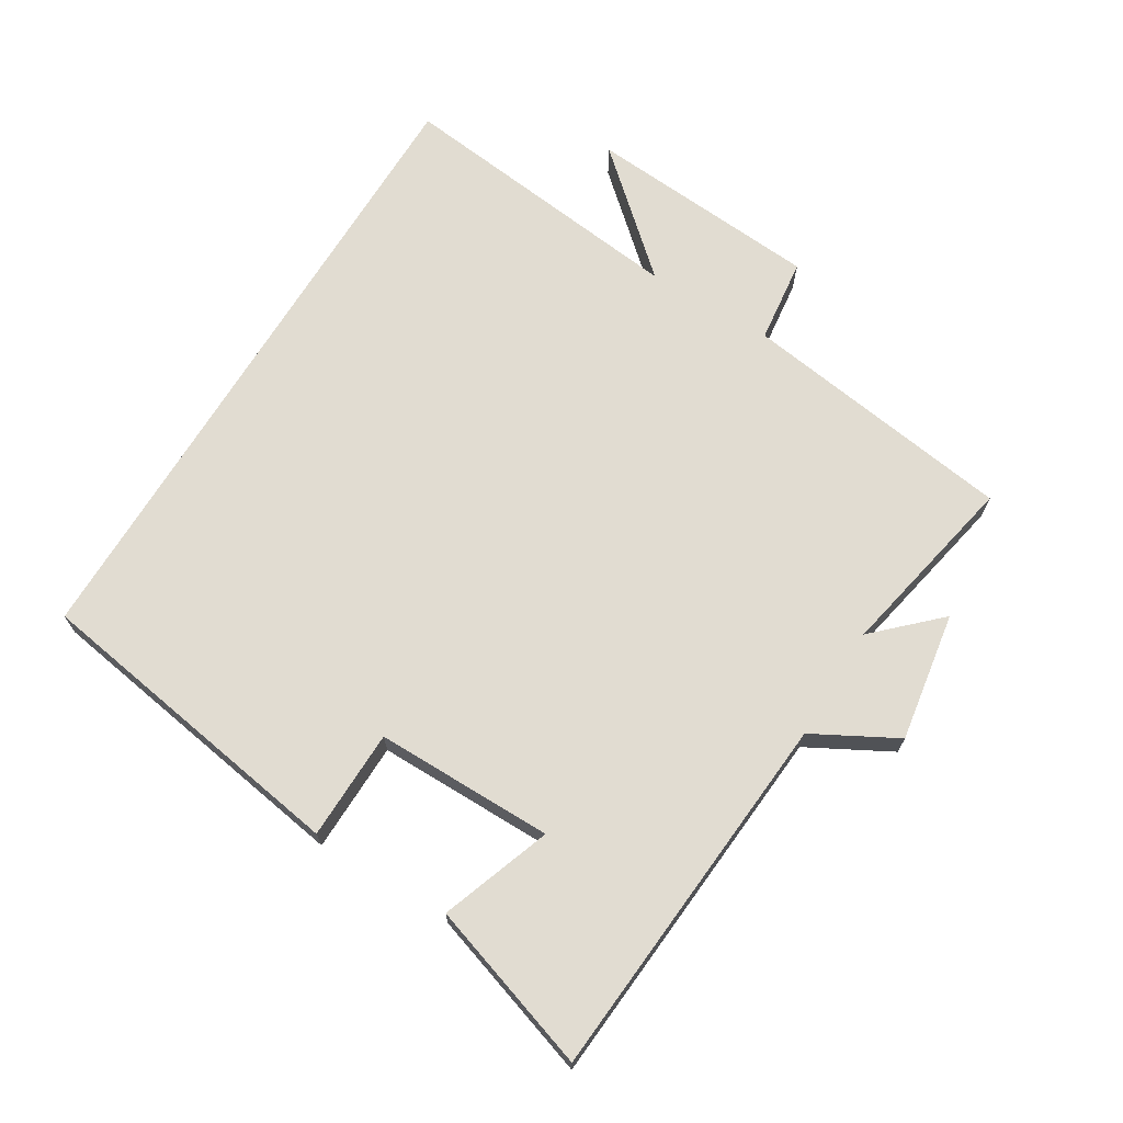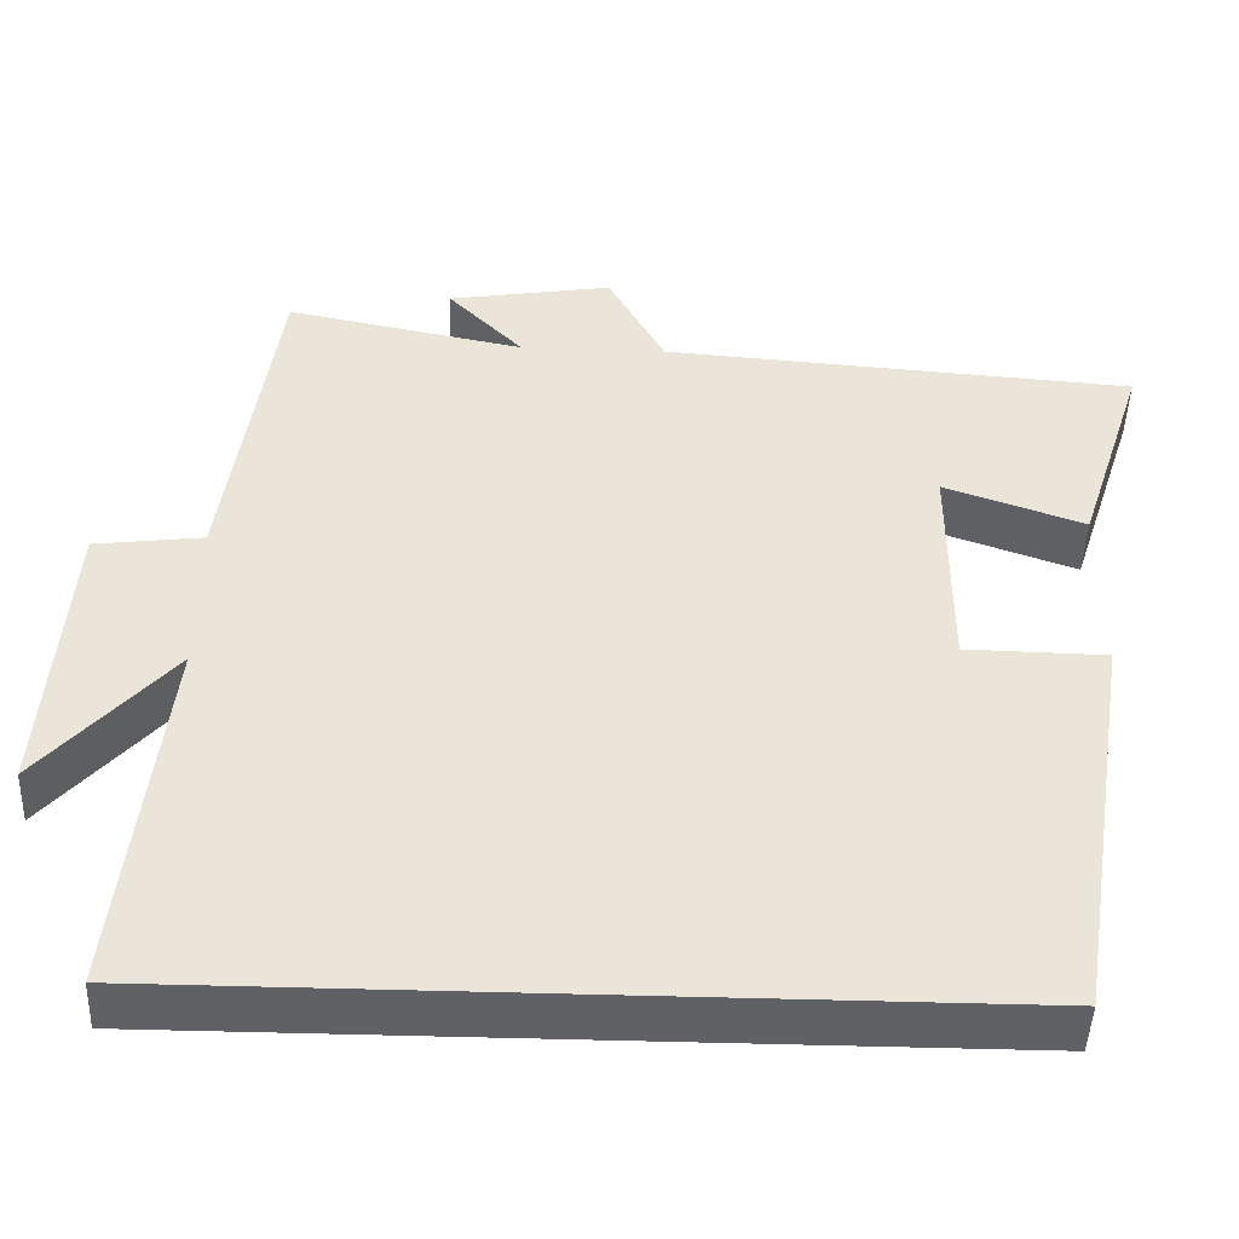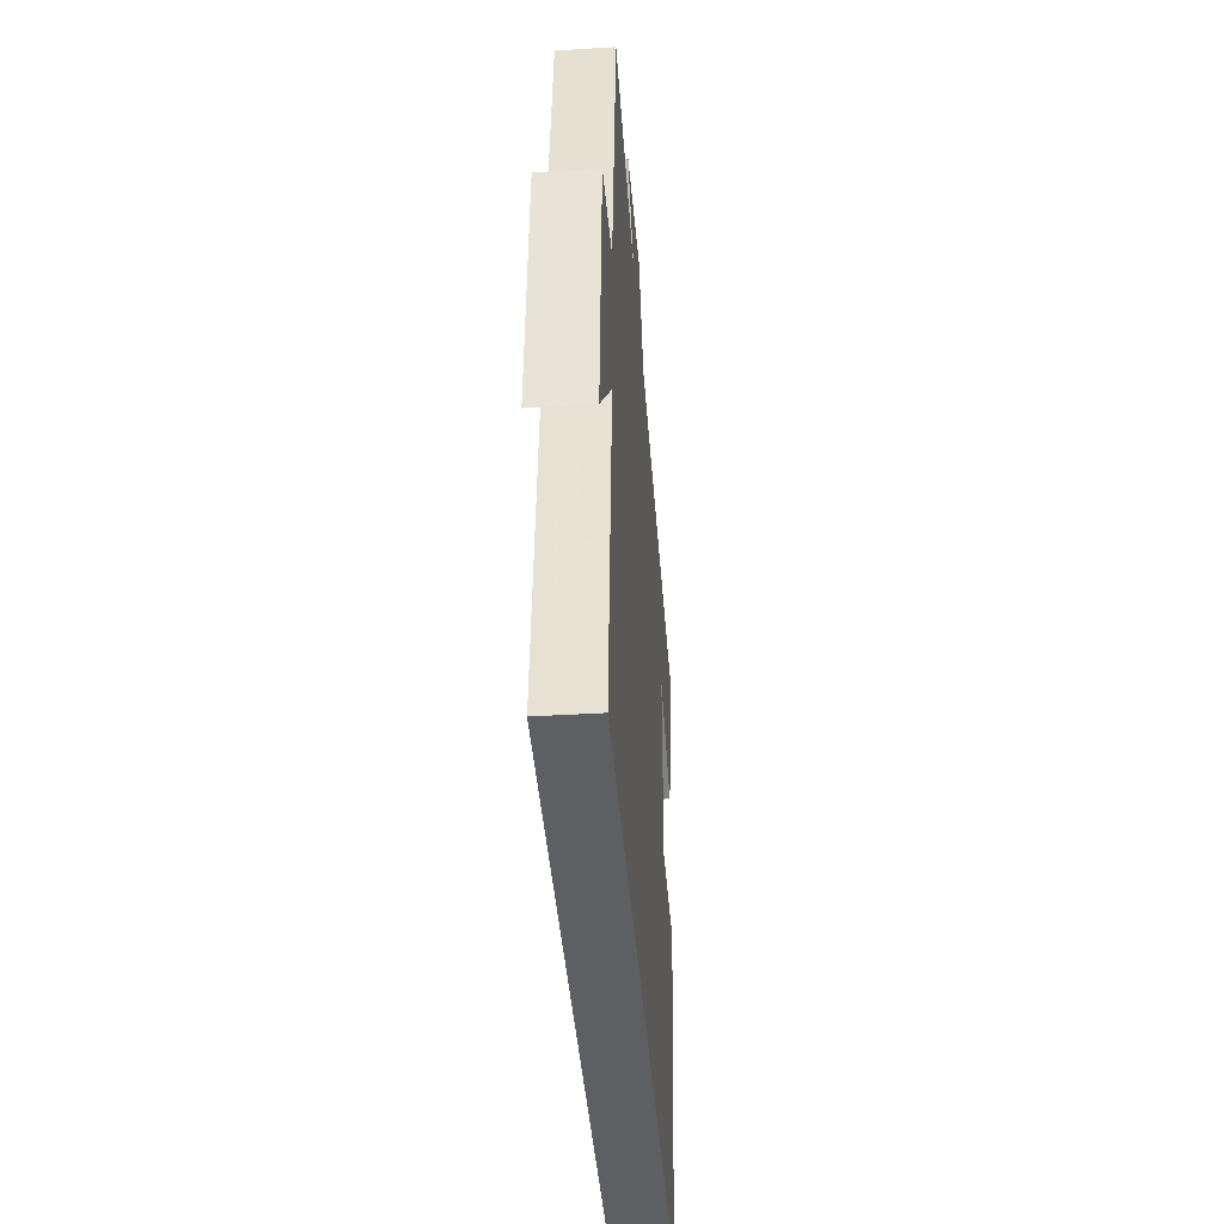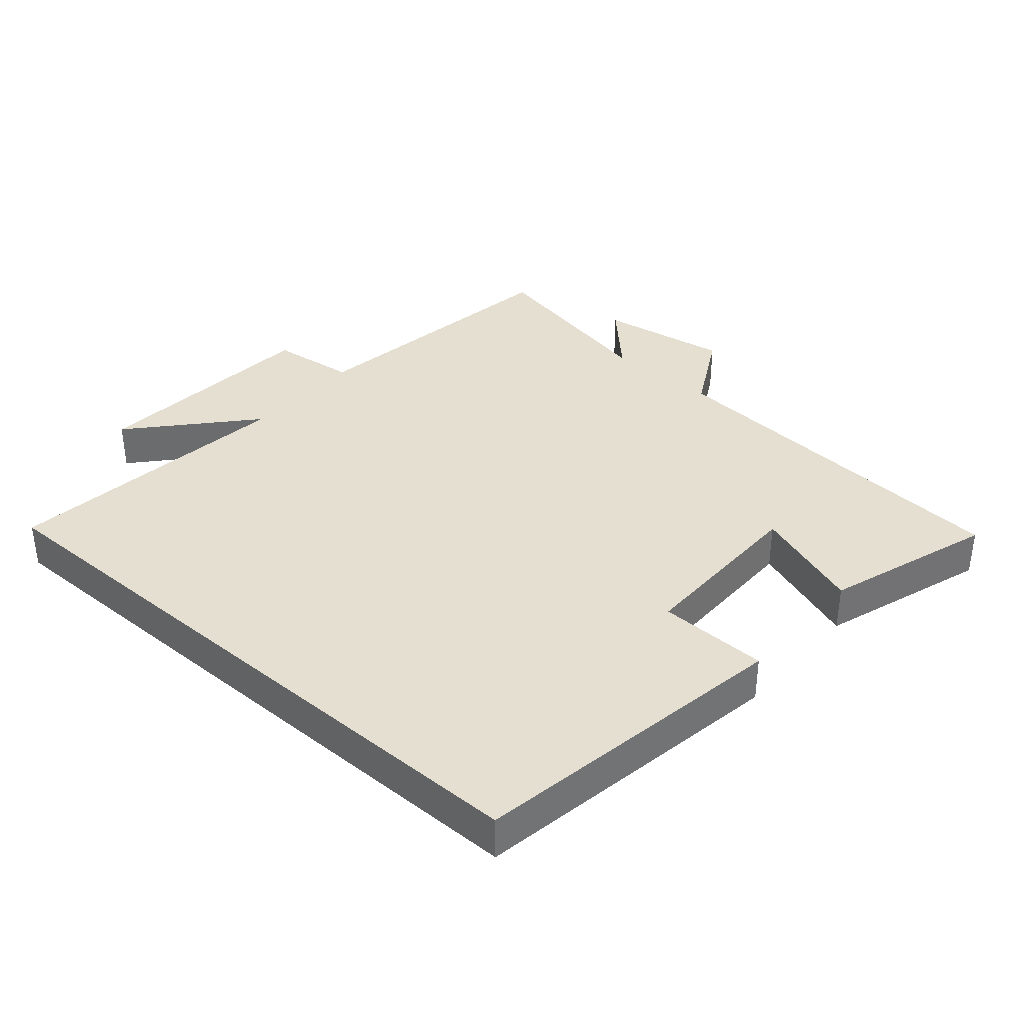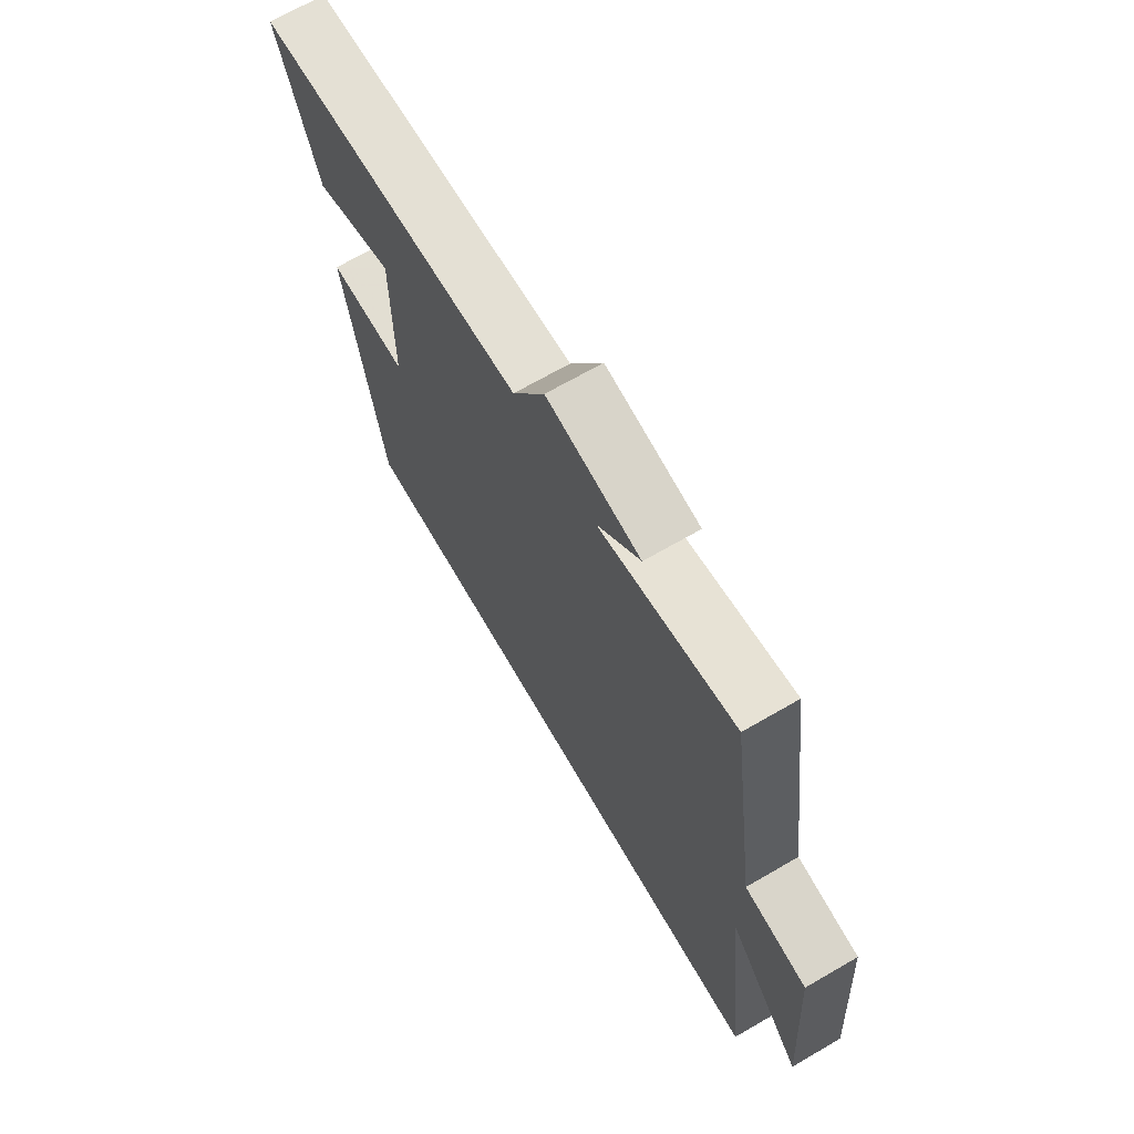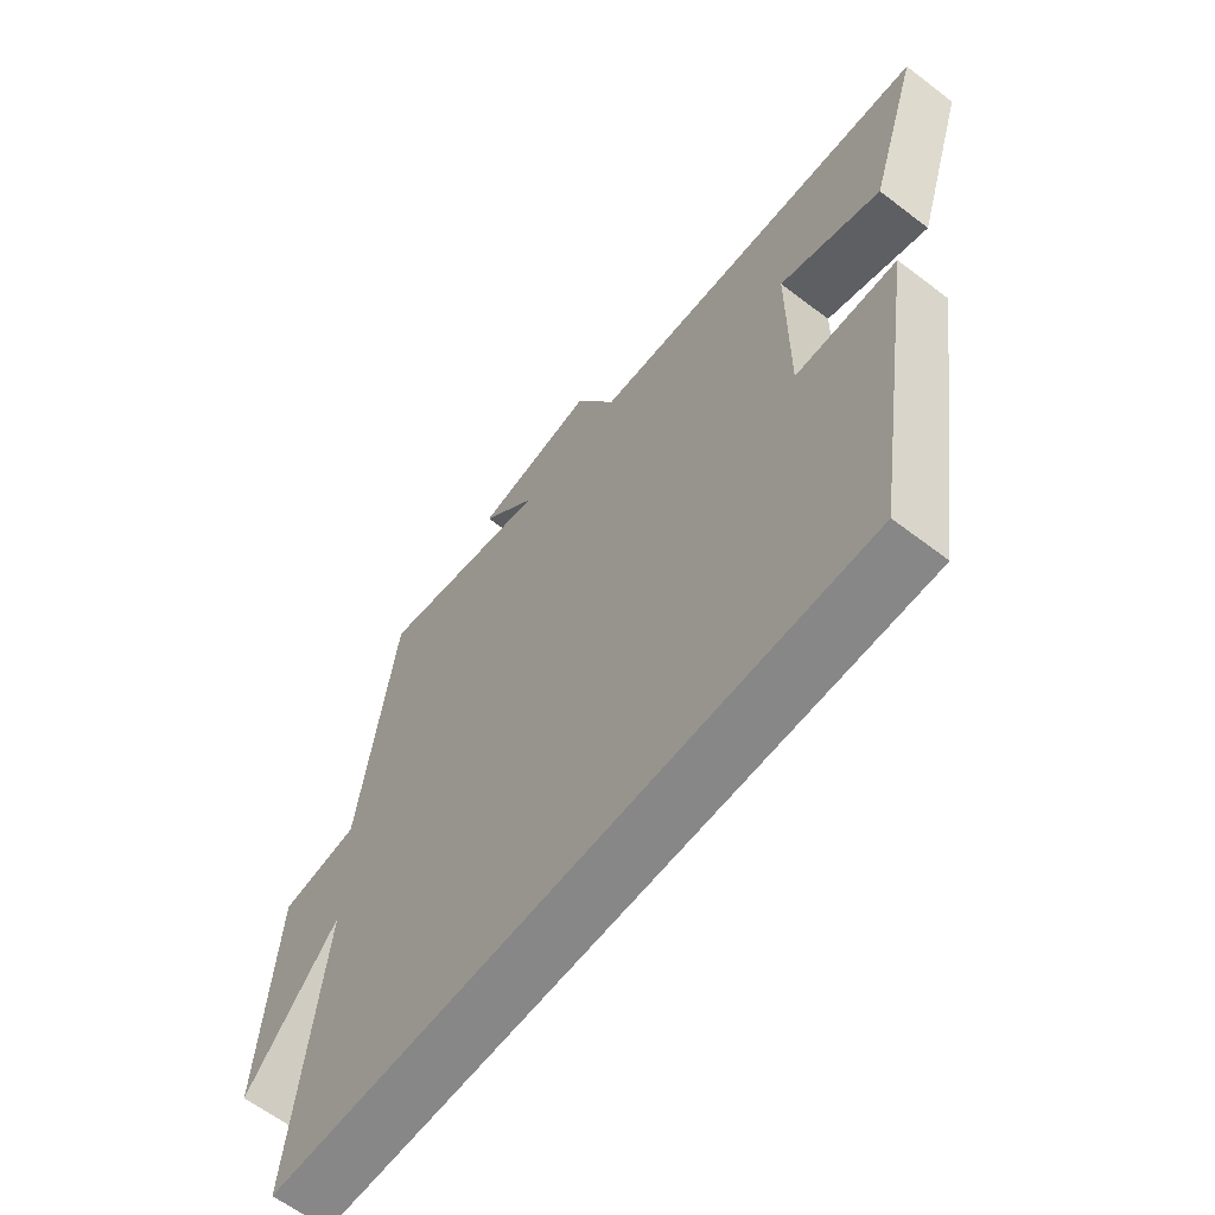
<metadata>
{"format":"obj","ext":"obj","renderer":"f3d","projection":"perspective","resolution":1024,"background":"white","views":[{"elev":69.3,"azim":-58.5,"up":"+Y"},{"elev":-46.5,"azim":177.9,"up":"+Z"},{"elev":-41.0,"azim":94.3,"up":"+Z"},{"elev":36.8,"azim":-139.0,"up":"+Y"},{"elev":68.8,"azim":59.9,"up":"+Z"},{"elev":-62.4,"azim":-127.8,"up":"+Z"}]}
</metadata>
<code>
v -0.423 0.07 -0.5
v -0.5 0.07 -0.01
v -0.333 0.07 -0.007
v -0.333 0.07 0.263
v -0.5 0.07 0.204
v -0.582 0.07 0.458
v -0.017 0.07 0.5
v 0.051 0.07 0.625
v 0.247 0.07 0.593
v 0.157 0.07 0.5
v 0.441 0.07 0.557
v 0.5 0.07 0.141
v 0.629 0.07 0.125
v 0.655 0.07 -0.229
v 0.5 0.07 -0.053
v 0.55 0.07 -0.5
v -0.423 0 -0.5
v -0.5 0 -0.01
v -0.333 0 -0.007
v -0.333 0 0.263
v -0.5 0 0.204
v -0.582 0 0.458
v -0.017 0 0.5
v 0.051 0 0.625
v 0.247 0 0.593
v 0.157 0 0.5
v 0.441 0 0.557
v 0.5 0 0.141
v 0.629 0 0.125
v 0.655 0 -0.229
v 0.5 0 -0.053
v 0.55 0 -0.5
f 15 16 1 2
f 12 13 14 15
f 10 11 12 15
f 7 8 9 10
f 4 5 6 7
f 3 4 7 10
f 15 2 3
f 3 10 15
f 18 17 32 31
f 31 30 29 28
f 31 28 27 26
f 26 25 24 23
f 23 22 21 20
f 26 23 20 19
f 19 18 31
f 31 26 19
f 1 17 18 2
f 2 18 19 3
f 3 19 20 4
f 4 20 21 5
f 5 21 22 6
f 6 22 23 7
f 7 23 24 8
f 8 24 25 9
f 9 25 26 10
f 10 26 27 11
f 11 27 28 12
f 12 28 29 13
f 13 29 30 14
f 14 30 31 15
f 15 31 32 16
f 16 32 17 1

</code>
